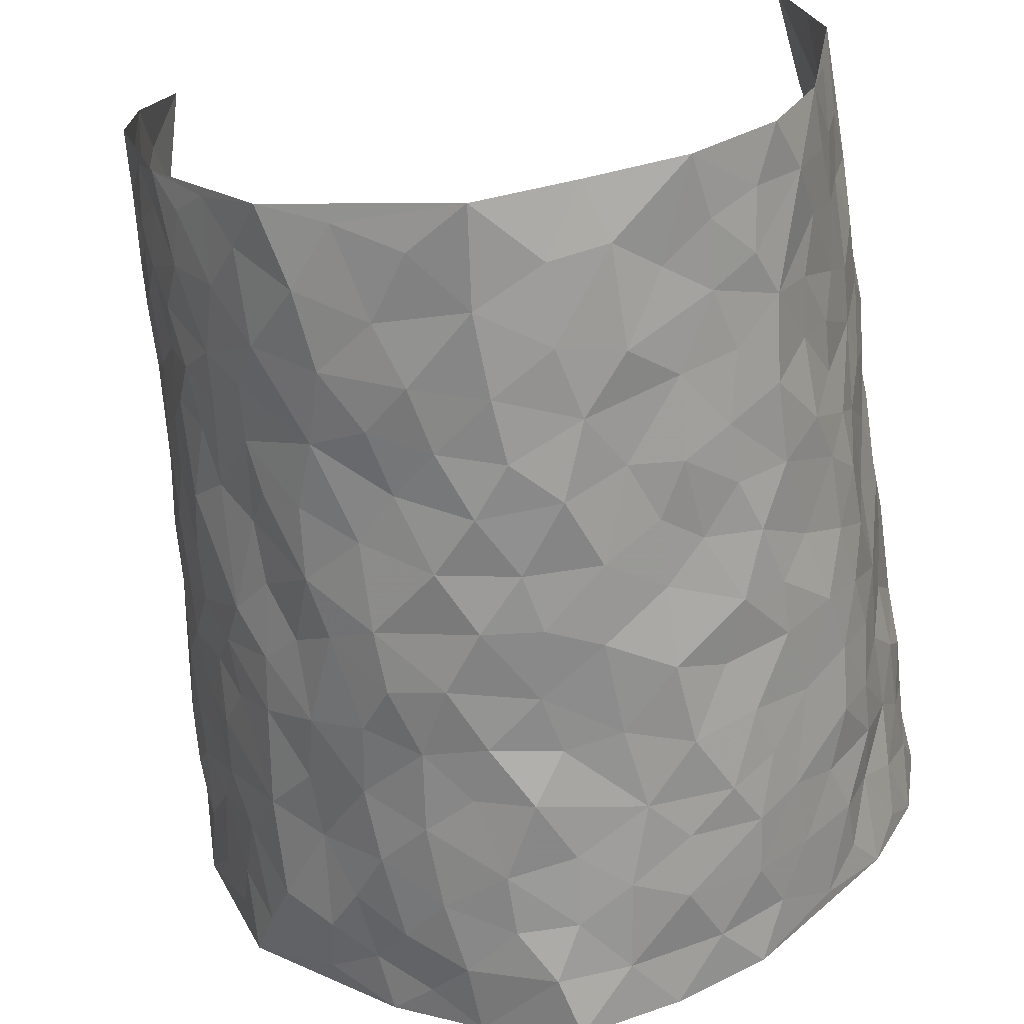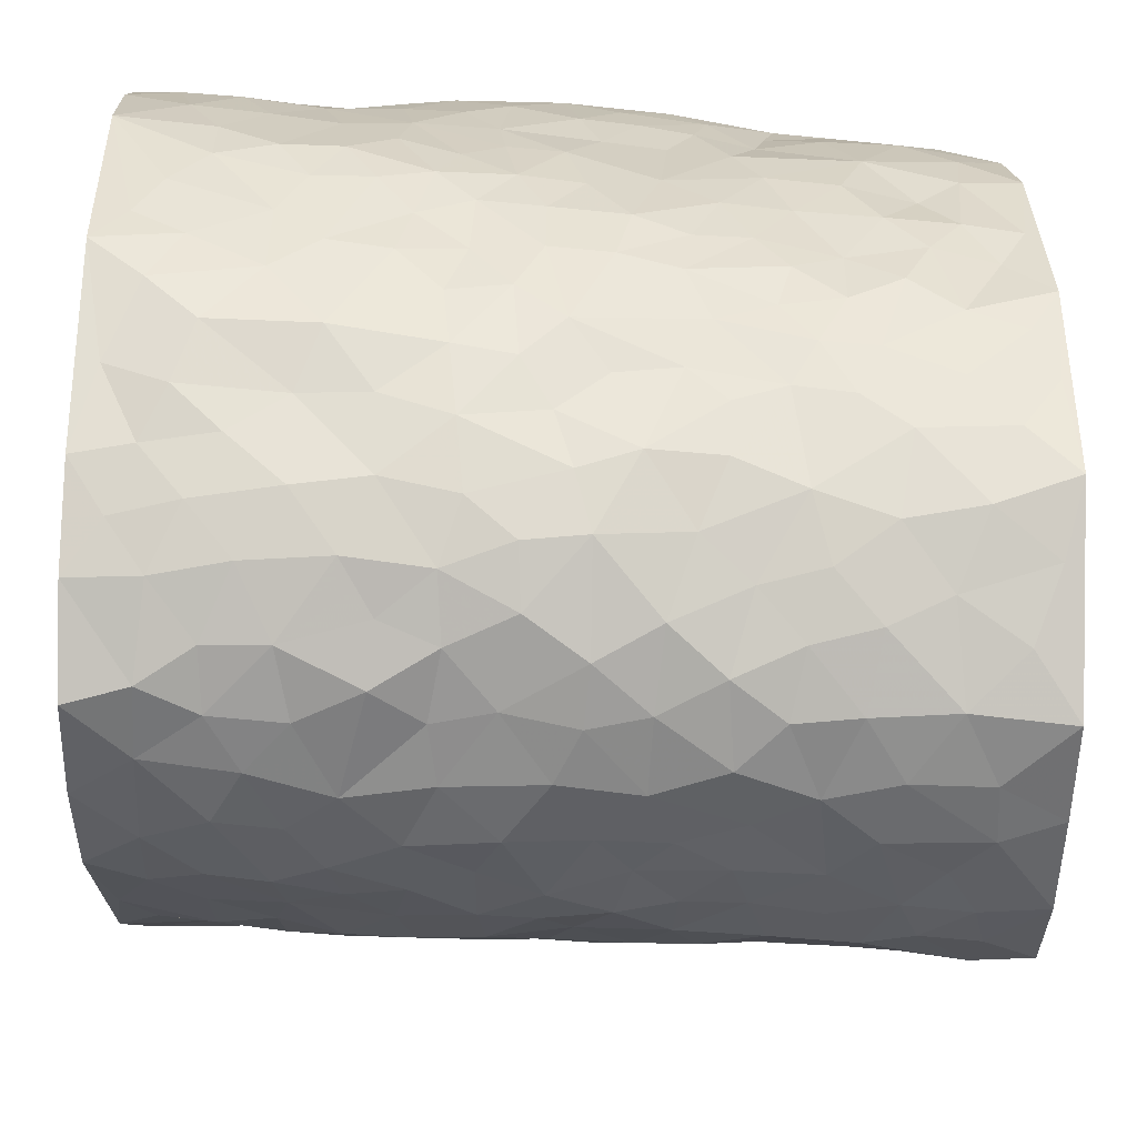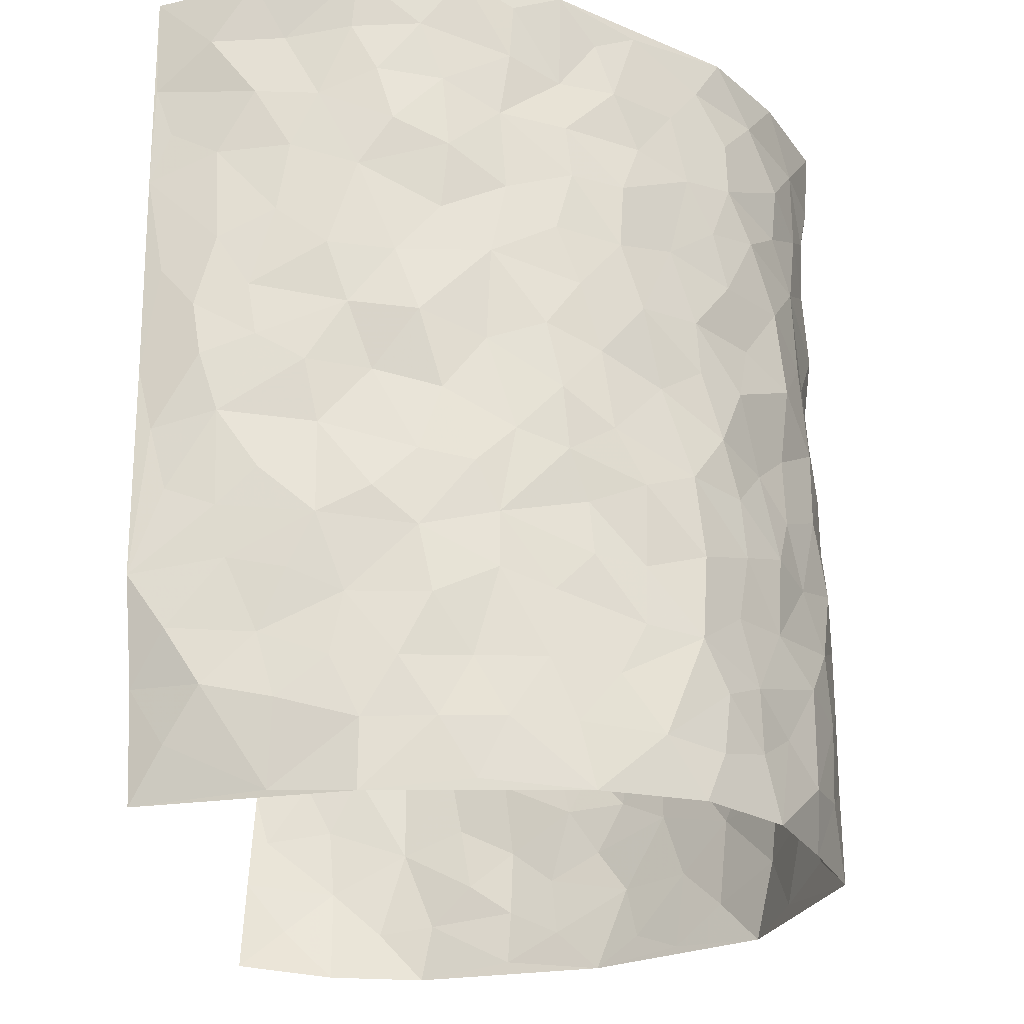
<metadata>
{"format":"obj","ext":"obj","renderer":"f3d","projection":"perspective","resolution":1024,"background":"white","views":[{"elev":-67.2,"azim":7.6,"up":"+Z"},{"elev":-71.4,"azim":-91.1,"up":"+Z"},{"elev":-25.0,"azim":94.5,"up":"+Y"}]}
</metadata>
<code>
v -0.3892 0.02715 0.4648
v -0.4703 1.017 0.4239
v 0.391 -0.007983 0.4388
v 0.4232 0.9816 0.459
v -0.4418 0.4029 0.2698
v -0.4633 0.5187 0.4473
v -0.4484 0.3702 0.3323
v 0.006873 0.004522 -0.3166
v -0.4303 0.2709 0.4593
v -0.4493 0.3536 0.3985
v -0.4212 0.01115 0.2244
v -0.4198 0.1471 0.4646
v -0.428 0.3003 0.1884
v -0.4202 0.017 0.3463
v -0.4359 0.3012 0.3187
v -0.3542 0.005585 -0.01305
v -0.4285 0.2081 0.441
v -0.2537 0.1679 -0.1854
v -0.4392 0.3319 0.2527
v -0.438 0.1354 0.349
v -0.423 0.08188 0.412
v -0.4321 0.07615 0.283
v -0.4087 0.1342 0.1591
v -0.4223 0.08372 0.2109
v -0.4391 0.2229 0.3564
v -0.4334 0.2874 0.3893
v -0.4366 0.1872 0.2514
v -0.4242 0.2167 0.1734
v -0.4645 0.5003 0.3321
v -0.4514 0.3939 0.4543
v -0.4843 1.005 0.1784
v -0.3767 0.2254 0.023
v 0.2451 0.1588 -0.222
v -0.454 0.768 0.4332
v -0.2957 0.3932 -0.1268
v -0.4703 0.7619 0.237
v -0.4772 0.841 0.251
v -0.4125 0.4455 0.05236
v -0.422 0.6091 0.06637
v -0.4001 0.9984 -0.05202
v -0.4634 0.7051 0.4151
v -0.4381 0.5672 0.1267
v -0.3344 0.7536 -0.128
v -0.3737 0.2819 -0.006257
v -0.3518 0.2267 -0.05046
v -0.3655 0.1642 -0.01578
v -0.3575 0.6369 -0.07287
v -0.3086 0.5592 -0.1392
v 0.1603 0.4753 -0.2618
v -0.2797 0.2218 -0.1546
v -0.1967 0.61 -0.2485
v -0.3184 0.6285 -0.1356
v -0.255 0.05924 -0.1745
v -0.4411 0.714 0.08551
v -0.316 0.1953 -0.1045
v -0.4695 0.631 0.3339
v -0.03339 0.3492 -0.3128
v 0.0631 0.3414 -0.3129
v 0.2731 0.4517 -0.1925
v -0.09331 0.5517 -0.3012
v -0.1596 0.5555 -0.2766
v 0.09373 0.6315 -0.2902
v -0.4158 0.3511 0.1082
v -0.4524 0.5814 0.2126
v -0.4633 0.8272 0.4037
v -0.3847 0.1329 0.04755
v -0.2878 0.01458 -0.1167
v -0.4507 0.4759 0.2647
v -0.4046 0.1774 0.101
v -0.3892 0.02482 0.1065
v -0.2193 0.002973 -0.2187
v -0.3983 0.09383 0.1032
v -0.3688 0.05814 0.04046
v -0.3263 0.04021 -0.06583
v -0.3419 0.1063 -0.05317
v -0.4688 0.7002 0.3498
v -0.464 0.8919 0.4207
v -0.4496 0.516 0.2034
v 0.001958 0.997 -0.3215
v -0.4684 0.6852 0.2613
v -0.3924 0.3184 0.04175
v -0.386 0.4626 -0.01291
v 0.008642 0.5724 -0.303
v -0.04647 0.4834 -0.3102
v 0.007402 0.4208 -0.3109
v -0.112 0.1299 -0.2772
v -0.4136 0.6724 0.03481
v -0.4694 0.5779 0.3802
v -0.4634 0.6978 0.1895
v -0.3449 0.2981 -0.05981
v -0.4075 0.2725 0.1118
v -0.3892 0.6889 -0.02942
v -0.1648 0.4839 -0.2702
v -0.2356 0.4352 -0.2146
v -0.4433 0.6532 0.108
v -0.004266 0.119 -0.3167
v -0.3379 0.5103 -0.09916
v -0.2844 0.289 -0.1469
v -0.2187 0.503 -0.2287
v -0.1652 0.3815 -0.2572
v -0.4646 0.6443 0.4421
v -0.4517 0.6287 0.1667
v -0.4607 0.5896 0.2767
v -0.2938 0.1115 -0.1286
v -0.3897 0.5352 -0.005612
v -0.4296 0.4124 0.1548
v -0.1178 0.3247 -0.2765
v -0.1371 0.2504 -0.2725
v -0.3865 0.6134 -0.008831
v 0.1097 0.7299 -0.2855
v 0.002105 0.2157 -0.3172
v -0.06597 0.2738 -0.3014
v 0.01007 0.2898 -0.3169
v -0.3331 0.3642 -0.07666
v -0.1798 0.1847 -0.2502
v -0.4309 0.4928 0.1225
v -0.3963 0.384 0.03271
v -0.3735 0.3927 -0.02845
v -0.2636 0.5239 -0.1784
v -0.2293 0.3502 -0.2118
v -0.2917 0.4672 -0.1392
v -0.2028 0.2712 -0.2306
v -0.08599 0.4114 -0.3
v -0.4172 0.5345 0.06294
v -0.08472 0.1992 -0.2972
v -0.1934 0.09481 -0.2404
v -0.3196 0.2591 -0.103
v -0.4612 0.453 0.3988
v -0.4571 0.433 0.3384
v 0.09604 0.4245 -0.2983
v 0.2006 0.2388 -0.248
v 0.08559 0.5183 -0.2993
v 0.02308 0.4891 -0.3093
v 0.1615 0.3944 -0.2643
v 0.4436 0.4844 0.2635
v 0.2063 0.4348 -0.2333
v 0.2487 0.3144 -0.2148
v 0.1598 0.5683 -0.2727
v 0.1162 1 -0.2716
v -0.2609 0.6188 -0.1959
v 0.3475 0.8787 -0.07816
v 0.3811 0.9948 -0.01726
v -0.202 0.7808 -0.2469
v -0.05631 0.8635 -0.3046
v -0.2726 0.3489 -0.1657
v -0.3622 0.5666 -0.06232
v -0.06424 0.05446 -0.294
v -0.1401 0.02377 -0.256
v 0.1229 0.004358 -0.2818
v 0.01575 0.8597 -0.3072
v -0.01366 0.6998 -0.3114
v 0.3518 0.1956 -0.102
v 0.3086 0.291 -0.1682
v 0.4088 0.5204 0.06675
v 0.3986 0.543 0.0005332
v 0.3697 0.1336 -0.0743
v 0.3894 0.2242 -0.007019
v 0.3506 0.3611 -0.1056
v 0.02463 0.6419 -0.2972
v -0.05678 0.6278 -0.3019
v -0.142 0.7298 -0.2807
v -0.08223 0.6933 -0.2935
v -0.05775 0.7906 -0.3047
v -0.1317 0.6331 -0.2845
v 0.02361 0.7744 -0.3037
v 0.2209 0.9997 -0.2051
v -0.01723 0.9252 -0.3175
v -0.244 0.8461 -0.21
v -0.1879 0.8804 -0.2532
v -0.2739 0.7808 -0.1739
v -0.2207 0.9982 -0.2196
v -0.21 0.696 -0.236
v -0.2777 0.6998 -0.1759
v -0.1357 0.8294 -0.2832
v -0.1151 0.9983 -0.2832
v 0.2084 0.7471 -0.2364
v 0.171 0.6682 -0.2622
v 0.2911 0.5947 -0.166
v 0.2443 0.5237 -0.215
v 0.2449 0.6657 -0.2058
v 0.3543 0.7426 -0.08688
v 0.3067 0.6823 -0.1391
v 0.2588 0.7334 -0.1903
v 0.06771 0.9296 -0.2948
v 0.08077 0.8236 -0.2945
v 0.1438 0.8594 -0.2718
v 0.2295 0.8749 -0.2098
v 0.2827 0.7935 -0.1618
v 0.2151 0.5955 -0.2243
v -0.4819 0.8808 0.3324
v -0.4648 0.8212 0.134
v -0.472 0.7878 0.3234
v -0.4871 1.01 0.3013
v -0.4797 0.9549 0.37
v -0.4842 0.9311 0.258
v -0.4737 0.892 0.183
v -0.4398 0.9322 0.05954
v -0.4572 0.8899 0.1143
v -0.4622 0.7507 0.1418
v -0.4168 0.8166 0.02125
v -0.4427 0.7843 0.07801
v -0.4009 0.9021 -0.02683
v -0.3374 0.8779 -0.13
v -0.4169 0.9617 0.002757
v -0.3769 0.8166 -0.06605
v -0.3696 0.9362 -0.08899
v -0.2958 0.9727 -0.152
v -0.3965 0.7618 -0.022
v -0.2833 0.9018 -0.1766
v -0.231 0.9303 -0.2108
v 0.1533 0.786 -0.265
v 0.2362 0.8055 -0.2114
v 0.1757 0.9349 -0.2416
v 0.3282 0.811 -0.1049
v 0.2886 0.8807 -0.1444
v 0.3119 0.9812 -0.1022
v 0.2523 0.9384 -0.1763
v 0.3507 0.9457 -0.05695
v 0.3236 0.4929 -0.1243
v 0.2919 0.5285 -0.1698
v 0.3828 0.6006 -0.03697
v 0.3598 0.6623 -0.08273
v 0.3453 0.5863 -0.107
v 0.3177 0.1913 -0.1626
v 0.3735 0.3322 -0.04273
v 0.3697 0.5199 -0.05931
v 0.3086 0.3889 -0.1582
v -0.1205 0.9146 -0.2888
v -0.1688 0.9575 -0.2533
v 0.2958 0.1344 -0.1882
v 0.4076 0.008827 0.07365
v 0.195 0.3345 -0.2535
v 0.2514 0.3854 -0.2092
v 0.4104 0.2431 0.05102
v 0.4581 0.9865 0.216
v 0.4348 0.236 0.4462
v 0.3842 0.8086 -0.02234
v 0.4262 0.4778 0.1913
v 0.3849 0.7433 -0.02925
v 0.4294 0.4835 0.4502
v 0.4295 0.2867 0.1363
v 0.3943 0.4643 -0.01701
v 0.4412 0.3002 0.2459
v 0.403 0.4109 0.03392
v 0.3857 -0.0002254 -0.04796
v 0.09495 0.2542 -0.3032
v 0.3894 0.07439 -0.0303
v 0.1331 0.3205 -0.2802
v 0.3453 0.2657 -0.103
v 0.4368 0.2517 0.3414
v 0.4217 0.4548 0.1137
v 0.4045 0.07752 0.04161
v 0.3662 0.4243 -0.07248
v 0.418 0.3662 0.07665
v 0.2651 0.234 -0.2033
v 0.3752 0.2694 -0.04845
v 0.2511 0.08028 -0.2236
v 0.3325 0.002631 -0.1608
v 0.2381 0.004473 -0.2399
v 0.194 0.1162 -0.2526
v 0.07416 0.1712 -0.3093
v 0.1481 0.1916 -0.2855
v 0.4105 0.1422 0.07837
v 0.4338 0.4114 0.2485
v 0.43 0.2119 0.2139
v 0.4195 0.07414 0.1134
v 0.4304 0.377 0.1382
v 0.4396 0.3302 0.1861
v 0.4409 0.312 0.3546
v 0.4407 0.5565 0.2187
v 0.4298 0.1382 0.1557
v 0.4307 0.1404 0.2277
v 0.4442 0.3546 0.3099
v 0.4369 0.3348 0.4115
v 0.4443 0.4243 0.3578
v 0.408 0.3086 0.05142
v 0.4296 0.09547 0.2846
v 0.3044 0.06413 -0.1808
v 0.3566 0.06846 -0.1206
v 0.07692 0.07958 -0.3056
v 0.1454 0.07428 -0.2849
v 0.4232 0.7331 0.456
v 0.4304 0.07053 0.1939
v 0.4279 0.2091 0.1202
v 0.434 0.4091 0.4315
v 0.4461 0.4944 0.3803
v 0.436 0.2388 0.2753
v 0.3962 0.1449 -0.0004989
v 0.4272 -0.007749 0.1948
v 0.3872 0.391 -0.02323
v 0.4109 0.05237 0.402
v 0.4095 0.1148 0.4408
v 0.4288 0.1687 0.3055
v 0.4294 0.1117 0.3632
v 0.4144 -0.0003676 0.29
v 0.4329 0.1747 0.4035
v 0.435 0.5468 0.1393
v 0.4362 0.6235 0.1673
v 0.4142 0.63 0.06152
v 0.4445 0.6778 0.303
v 0.4324 0.7629 0.1091
v 0.4321 0.6089 0.4322
v 0.4481 0.6295 0.2428
v 0.4445 0.5813 0.3299
v 0.4461 0.733 0.211
v 0.4456 0.5169 0.3193
v 0.4432 0.5592 0.3911
v 0.4427 0.6446 0.3687
v 0.4241 0.6844 0.1179
v 0.4072 0.7181 0.04516
v 0.3932 0.6703 -0.01117
v 0.4457 0.8374 0.3336
v 0.4483 0.8601 0.1919
v 0.444 0.7632 0.2902
v 0.4359 0.7626 0.3761
v 0.4454 0.8312 0.2596
v 0.4238 0.8574 0.4546
v 0.4481 0.7919 0.1718
v 0.4269 0.7949 0.4328
v 0.45 0.9195 0.2229
v 0.4561 0.9819 0.3395
v 0.4363 0.9904 0.09377
v 0.4435 0.9116 0.3022
v 0.4442 0.9108 0.3891
v 0.4419 0.9246 0.1428
v 0.4105 0.8954 0.04094
v 0.375 0.8774 -0.01493
v 0.4097 0.9639 0.03664
v 0.4111 0.8157 0.05224
v 0.4332 0.8519 0.1167
f 29 6 128
f 12 21 20
f 26 10 9
f 55 45 46
f 27 19 15
f 26 9 17
f 101 6 88
f 12 1 21
f 7 15 19
f 125 86 96
f 84 123 85
f 129 29 128
f 25 27 15
f 12 20 17
f 73 75 66
f 22 14 11
f 26 17 25
f 9 12 17
f 25 15 26
f 5 129 7
f 52 146 48
f 55 18 50
f 7 19 5
f 20 27 25
f 124 82 105
f 41 76 34
f 20 14 22
f 14 20 21
f 14 21 1
f 24 22 11
f 24 27 22
f 72 66 69
f 69 32 91
f 70 24 11
f 24 23 27
f 17 20 25
f 27 20 22
f 10 15 7
f 10 26 15
f 23 28 27
f 27 13 19
f 28 23 69
f 13 27 28
f 119 121 94
f 10 7 129
f 6 30 128
f 9 10 30
f 36 192 80
f 80 102 89
f 118 81 44
f 64 103 78
f 115 126 86
f 45 32 46
f 91 63 13
f 129 68 29
f 95 87 54
f 95 54 199
f 202 40 204
f 82 97 105
f 29 88 6
f 18 55 104
f 148 126 71
f 38 82 124
f 50 18 122
f 117 82 38
f 5 19 106
f 82 117 118
f 80 64 102
f 127 45 55
f 194 77 190
f 98 35 114
f 39 124 105
f 127 50 98
f 106 19 13
f 66 75 46
f 39 95 42
f 63 117 38
f 95 89 102
f 101 56 76
f 51 140 99
f 18 53 126
f 62 83 132
f 45 127 90
f 112 113 57
f 103 29 68
f 130 85 58
f 109 39 105
f 35 94 121
f 113 246 58
f 151 165 163
f 120 100 94
f 114 127 98
f 192 190 65
f 95 39 87
f 36 191 37
f 67 104 74
f 56 101 88
f 13 63 106
f 192 34 76
f 268 241 243
f 108 115 125
f 93 84 60
f 133 84 85
f 156 288 157
f 101 76 41
f 80 103 64
f 105 97 146
f 99 61 51
f 92 109 47
f 125 96 111
f 158 227 153
f 75 104 55
f 69 66 32
f 81 91 32
f 106 78 68
f 42 64 78
f 77 34 65
f 24 70 72
f 75 73 16
f 16 71 67
f 2 34 77
f 13 28 91
f 103 56 88
f 56 80 76
f 72 69 23
f 11 16 70
f 16 73 70
f 16 67 74
f 115 18 126
f 24 72 23
f 73 72 70
f 16 74 75
f 72 73 66
f 32 45 44
f 84 83 60
f 66 46 32
f 78 106 116
f 117 63 81
f 67 53 104
f 103 68 78
f 69 91 28
f 36 80 89
f 106 38 116
f 106 68 5
f 81 118 117
f 62 132 138
f 32 44 81
f 53 67 71
f 57 58 85
f 123 100 107
f 93 60 61
f 33 230 224
f 8 96 147
f 132 133 130
f 140 48 119
f 93 100 123
f 122 98 50
f 164 60 160
f 53 71 126
f 125 112 108
f 193 194 195
f 75 55 46
f 63 91 81
f 56 103 80
f 196 198 31
f 18 104 53
f 121 48 97
f 38 106 63
f 118 97 82
f 97 35 121
f 51 172 140
f 130 134 49
f 87 39 109
f 288 252 263
f 97 114 35
f 47 43 92
f 57 113 58
f 248 130 58
f 34 101 41
f 114 90 127
f 116 124 42
f 145 94 35
f 118 114 97
f 167 79 175
f 98 145 35
f 85 123 57
f 43 47 52
f 199 36 89
f 42 78 116
f 159 83 62
f 88 29 103
f 74 104 75
f 118 44 90
f 173 140 172
f 42 95 102
f 190 192 37
f 65 190 77
f 89 95 199
f 125 111 112
f 92 87 109
f 18 115 122
f 177 180 176
f 112 57 107
f 109 105 146
f 93 94 100
f 285 286 275
f 96 86 147
f 137 232 131
f 57 123 107
f 87 92 208
f 49 134 136
f 132 130 49
f 161 164 162
f 50 127 55
f 122 108 107
f 122 107 100
f 48 140 52
f 118 90 114
f 99 119 94
f 123 84 93
f 36 37 192
f 48 121 119
f 120 122 100
f 39 42 124
f 38 124 116
f 248 58 246
f 44 45 90
f 98 122 120
f 146 52 47
f 94 93 99
f 168 209 170
f 212 183 188
f 202 197 200
f 42 102 64
f 107 108 112
f 99 93 61
f 8 280 96
f 112 111 113
f 125 115 86
f 115 108 122
f 128 30 10
f 5 68 129
f 10 129 128
f 132 49 138
f 83 84 133
f 130 133 85
f 83 133 132
f 248 134 130
f 156 152 224
f 151 110 165
f 212 186 211
f 153 224 249
f 254 251 244
f 246 261 262
f 225 158 249
f 49 136 179
f 185 184 150
f 214 188 181
f 181 188 182
f 161 163 174
f 143 170 172
f 110 211 185
f 184 79 167
f 174 228 169
f 62 110 159
f 163 150 144
f 210 169 229
f 170 143 168
f 176 211 110
f 98 120 145
f 94 145 120
f 48 146 97
f 109 146 47
f 148 86 126
f 147 86 148
f 71 8 148
f 8 147 148
f 244 276 254
f 232 136 134
f 174 143 161
f 60 83 160
f 163 162 151
f 159 160 83
f 261 281 262
f 259 281 149
f 219 220 59
f 246 113 111
f 33 255 131
f 157 256 152
f 137 255 153
f 230 278 279
f 262 260 33
f 154 155 242
f 131 255 137
f 248 131 232
f 281 280 149
f 259 258 278
f 220 179 59
f 159 151 160
f 162 160 151
f 164 61 60
f 228 174 144
f 144 174 163
f 159 110 151
f 161 172 164
f 186 184 185
f 161 162 163
f 61 164 51
f 160 162 164
f 187 217 213
f 150 163 165
f 205 202 200
f 79 184 139
f 170 43 173
f 174 169 143
f 161 143 172
f 167 144 150
f 176 180 183
f 172 170 173
f 223 226 221
f 185 150 165
f 99 140 119
f 207 206 203
f 172 51 164
f 43 52 173
f 173 52 140
f 167 175 228
f 228 229 169
f 210 168 169
f 177 110 62
f 189 138 179
f 62 138 177
f 136 232 233
f 181 182 222
f 150 184 167
f 178 180 189
f 49 179 138
f 177 138 189
f 180 178 182
f 178 179 220
f 307 308 304
f 222 223 221
f 215 187 188
f 176 183 212
f 187 213 186
f 214 215 188
f 185 211 186
f 237 181 239
f 182 188 183
f 110 185 165
f 216 215 141
f 211 176 212
f 182 183 180
f 176 110 177
f 213 184 186
f 178 189 179
f 177 189 180
f 195 190 37
f 197 198 200
f 195 194 190
f 34 192 65
f 80 192 76
f 37 196 195
f 194 2 77
f 193 2 194
f 196 37 191
f 31 193 195
f 198 196 191
f 31 195 196
f 199 201 191
f 197 204 31
f 198 191 201
f 31 198 197
f 201 199 54
f 36 199 191
f 54 208 201
f 208 43 205
f 208 54 87
f 198 201 200
f 206 205 203
f 43 170 203
f 210 207 209
f 40 202 206
f 31 204 40
f 197 202 204
f 208 205 200
f 43 203 205
f 205 206 202
f 203 209 207
f 171 40 207
f 40 206 207
f 208 200 201
f 43 208 92
f 170 209 203
f 168 143 169
f 207 210 171
f 168 210 209
f 188 187 212
f 212 187 186
f 166 139 213
f 184 213 139
f 237 214 181
f 215 214 141
f 216 141 218
f 213 217 166
f 142 166 216
f 217 216 166
f 187 215 217
f 216 217 215
f 237 141 214
f 142 216 218
f 223 222 182
f 179 136 59
f 223 220 219
f 267 238 251
f 237 327 141
f 223 182 178
f 158 290 253
f 220 223 178
f 59 233 227
f 233 59 136
f 248 246 131
f 153 249 158
f 251 254 267
f 223 219 226
f 111 261 246
f 297 251 238
f 276 256 157
f 167 228 144
f 229 228 175
f 175 171 229
f 229 171 210
f 260 257 33
f 265 271 272
f 266 289 283
f 269 243 250
f 249 224 152
f 266 283 271
f 227 233 137
f 253 227 158
f 325 313 320
f 135 264 275
f 310 329 239
f 270 298 297
f 249 256 225
f 275 273 269
f 311 222 221
f 155 154 299
f 234 276 157
f 310 311 299
f 222 239 181
f 221 226 155
f 266 263 252
f 242 290 244
f 264 273 275
f 273 264 243
f 242 244 154
f 276 290 225
f 288 234 157
f 240 282 302
f 275 286 306
f 225 290 158
f 234 263 284
f 241 254 276
f 233 232 137
f 137 153 227
f 264 135 238
f 244 251 154
f 260 259 257
f 227 253 219
f 33 224 255
f 154 297 299
f 240 302 307
f 297 154 251
f 264 268 243
f 253 226 219
f 271 284 263
f 277 294 293
f 290 242 253
f 241 234 284
f 59 227 219
f 242 155 226
f 252 245 231
f 157 152 156
f 257 230 33
f 152 256 249
f 278 230 257
f 262 33 131
f 224 153 255
f 259 278 257
f 134 248 232
f 230 279 224
f 96 261 111
f 261 96 280
f 280 281 261
f 246 262 131
f 252 247 245
f 268 267 241
f 283 277 272
f 288 247 252
f 275 274 285
f 295 291 294
f 267 268 264
f 263 234 288
f 309 310 299
f 290 276 244
f 283 272 271
f 267 254 241
f 265 243 241
f 236 240 285
f 297 238 270
f 303 305 298
f 241 276 234
f 221 155 299
f 272 277 293
f 250 243 287
f 286 285 240
f 284 271 265
f 271 263 266
f 295 3 291
f 225 256 276
f 241 284 265
f 289 266 231
f 3 292 291
f 321 235 323
f 293 294 296
f 279 278 258
f 245 279 258
f 279 156 224
f 260 281 259
f 280 8 149
f 262 281 260
f 231 266 252
f 267 264 238
f 306 304 270
f 283 289 295
f 243 269 273
f 236 269 250
f 294 292 296
f 274 236 285
f 269 274 275
f 250 287 293
f 245 289 231
f 236 274 269
f 156 279 247
f 242 226 253
f 247 279 245
f 243 265 287
f 288 156 247
f 265 272 293
f 296 292 236
f 293 287 265
f 295 294 277
f 277 283 295
f 236 250 296
f 289 3 295
f 292 294 291
f 293 296 250
f 300 304 308
f 325 320 235
f 329 330 326
f 270 304 303
f 270 303 298
f 309 305 301
f 135 306 270
f 299 297 298
f 298 309 299
f 238 135 270
f 300 314 305
f 303 300 305
f 304 306 307
f 300 303 304
f 282 319 315
f 322 325 235
f 275 306 135
f 307 306 286
f 240 307 286
f 308 307 302
f 302 282 308
f 308 282 315
f 305 309 298
f 310 309 301
f 310 301 329
f 310 239 311
f 222 311 239
f 299 311 221
f 319 312 315
f 312 323 316
f 301 305 318
f 305 314 316
f 300 308 315
f 316 314 312
f 312 314 315
f 315 314 300
f 323 312 324
f 316 313 318
f 282 4 317
f 330 313 325
f 4 321 324
f 235 320 323
f 282 317 319
f 312 319 317
f 326 325 322
f 316 320 313
f 316 318 305
f 142 218 327
f 327 218 141
f 316 323 320
f 324 312 317
f 4 324 317
f 321 323 324
f 318 313 330
f 328 326 322
f 326 327 329
f 329 327 237
f 326 328 327
f 322 142 328
f 327 328 142
f 329 237 239
f 301 318 330
f 326 330 325
f 330 329 301

</code>
